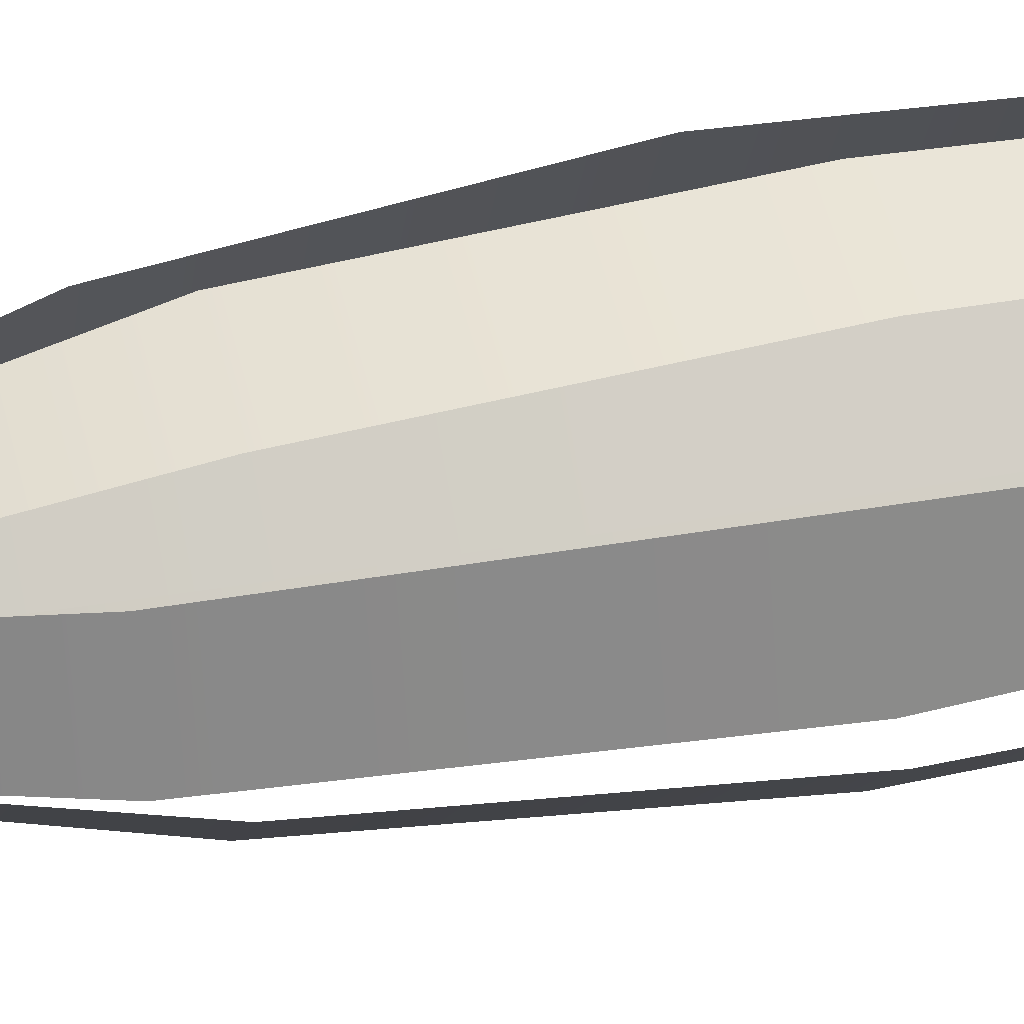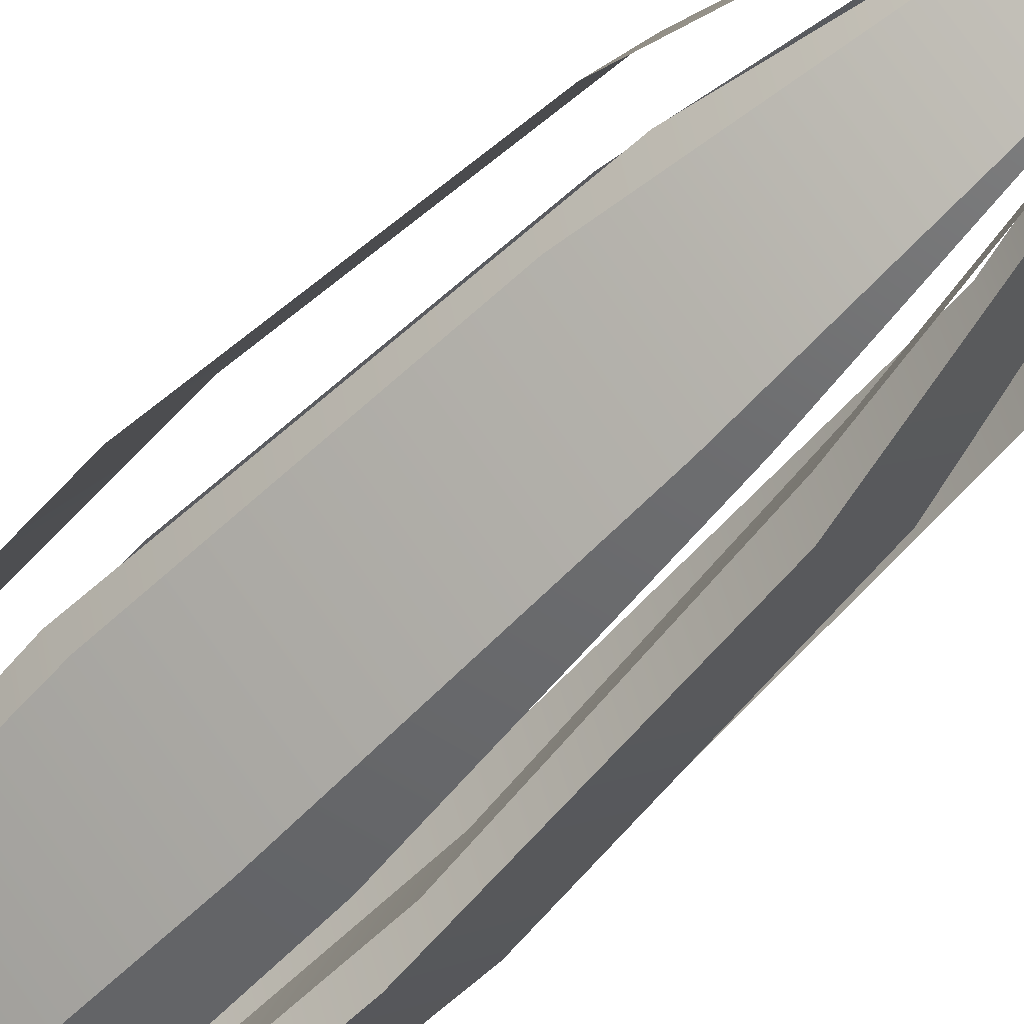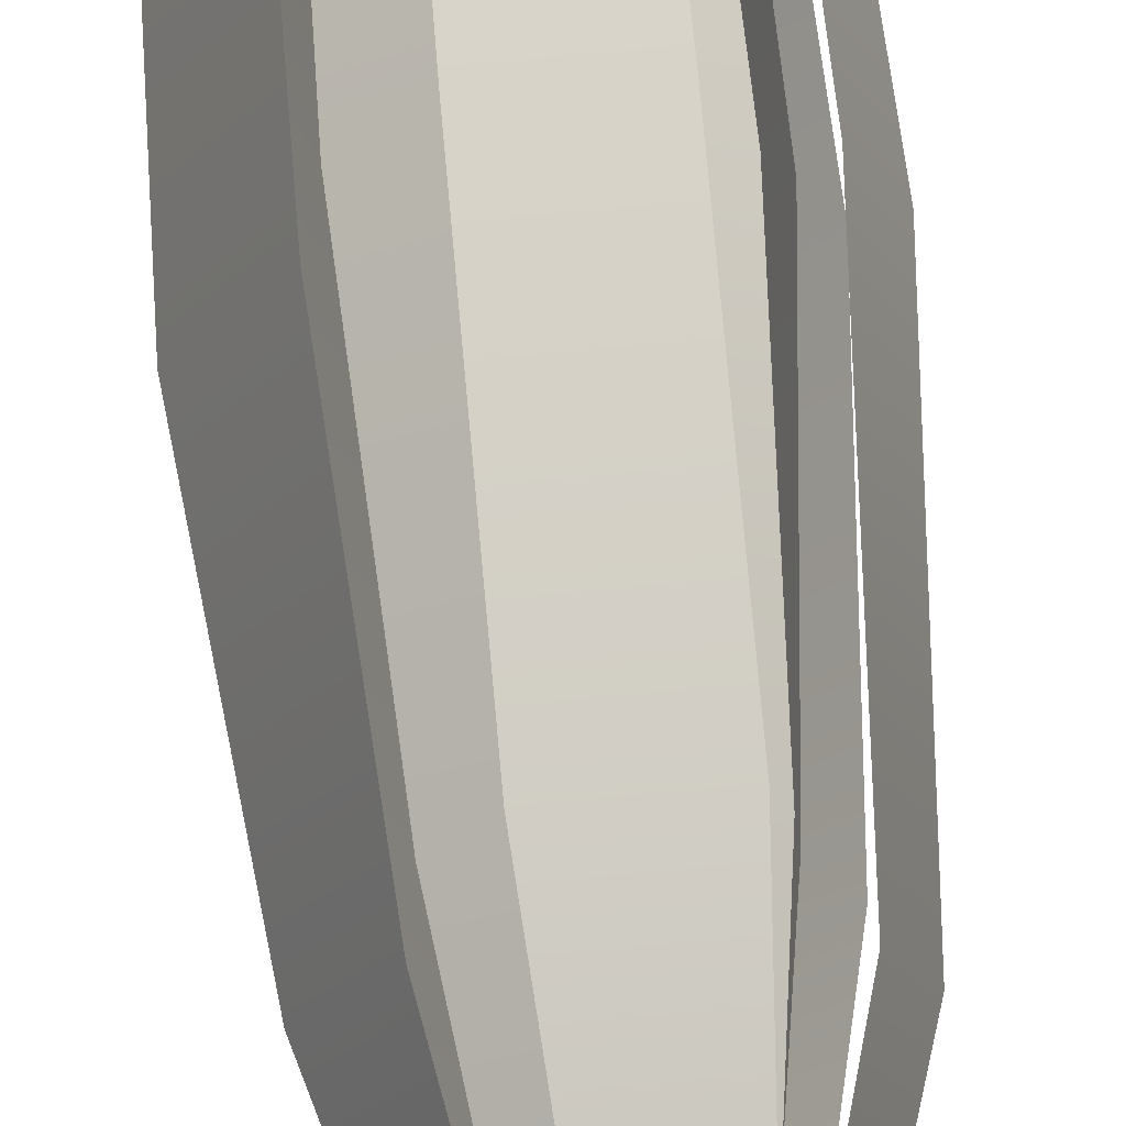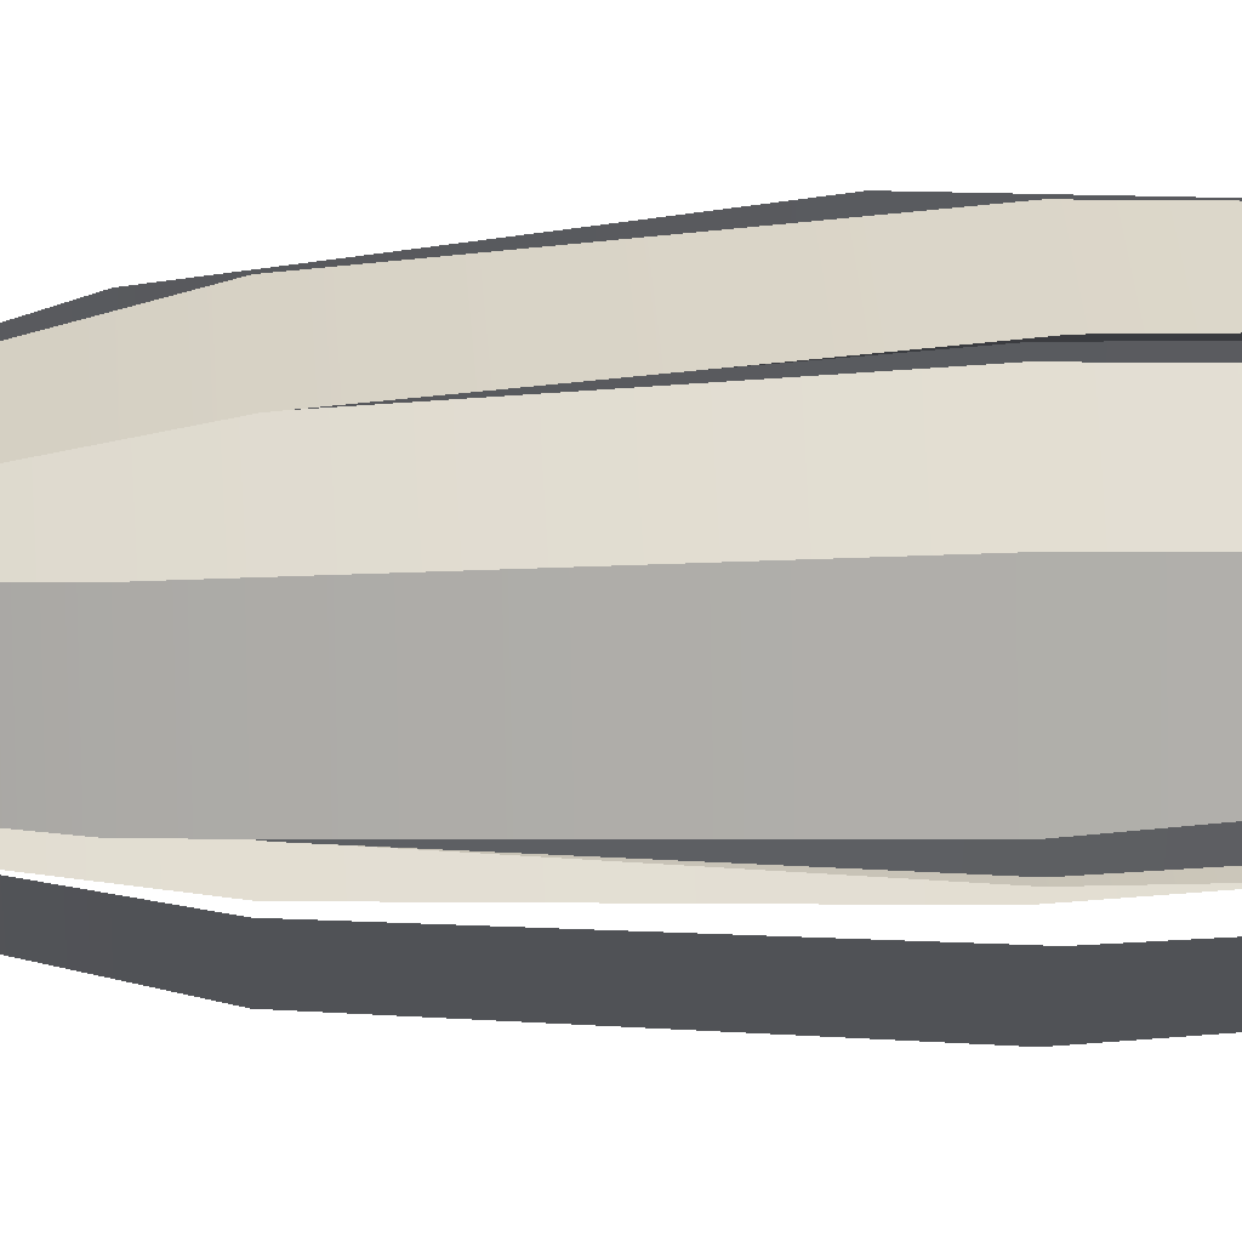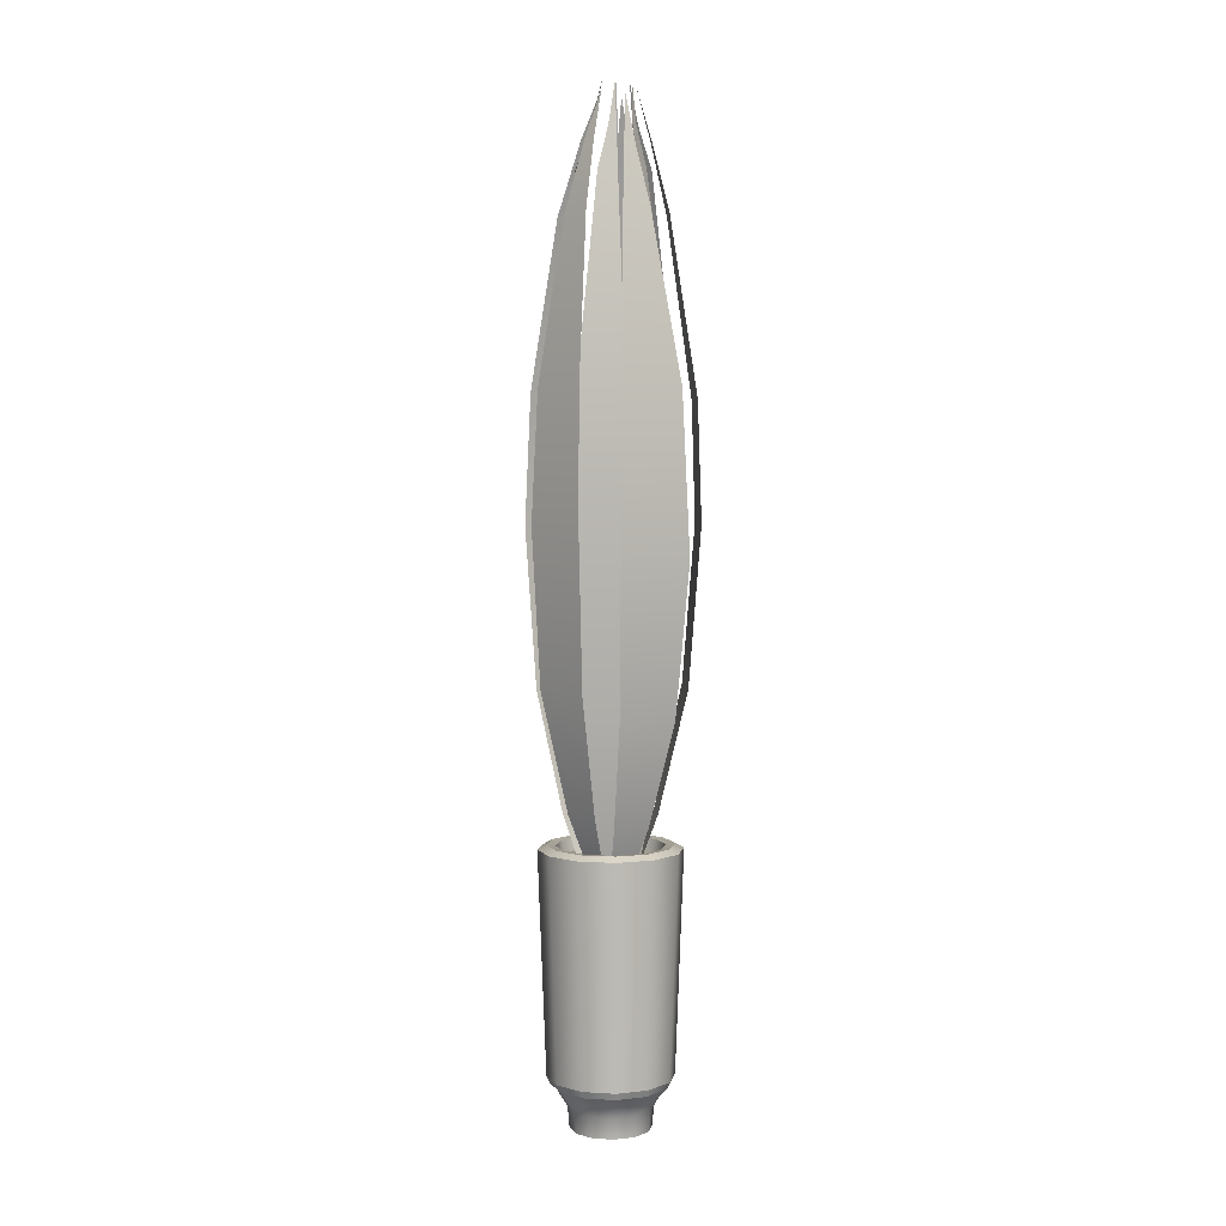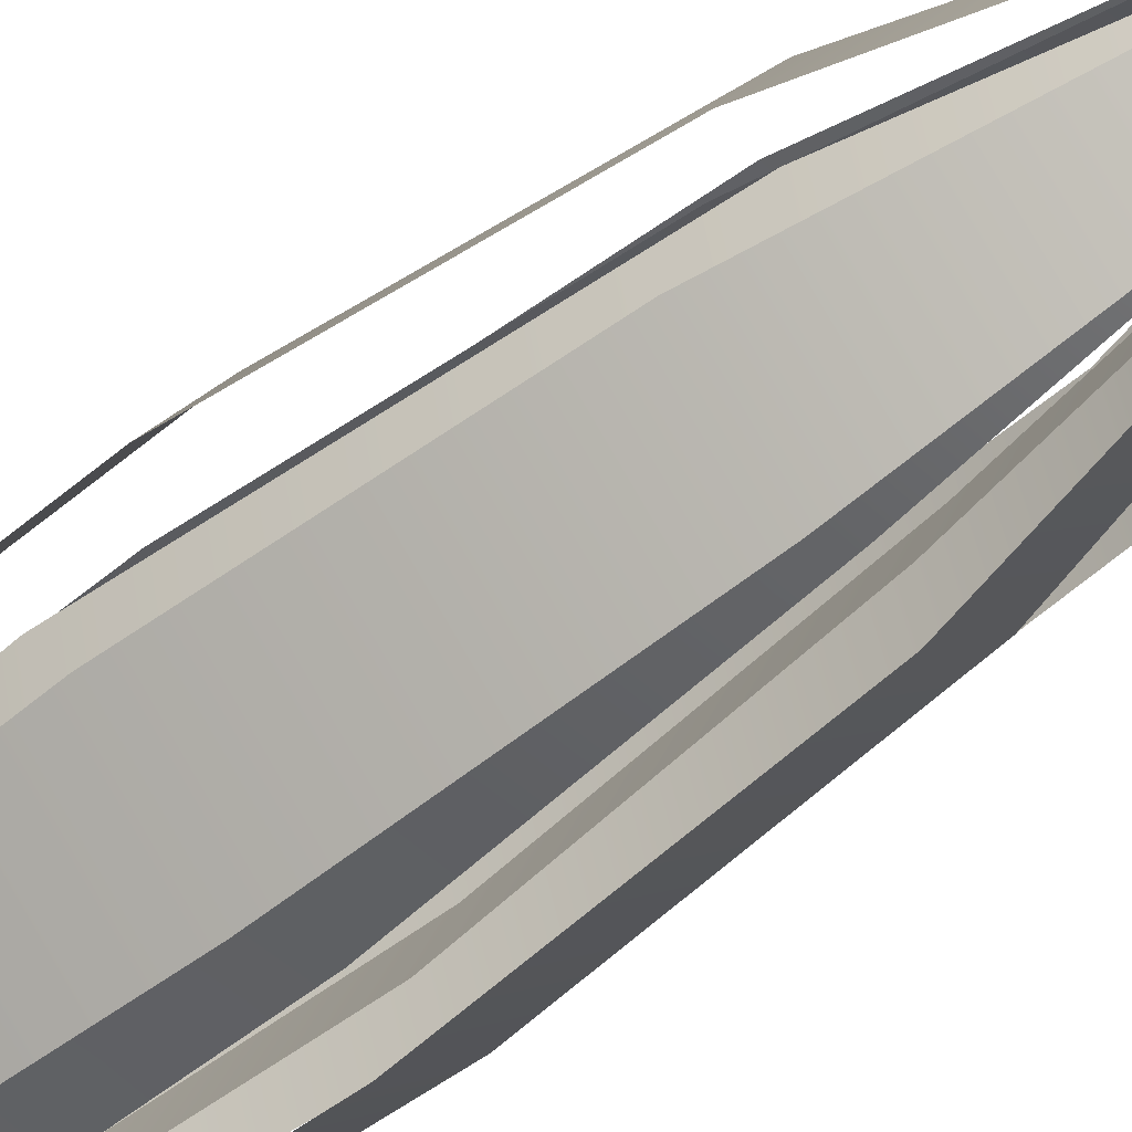
<metadata>
{"format":"obj","ext":"obj","renderer":"f3d","projection":"perspective","resolution":1024,"background":"white","views":[{"elev":45.0,"azim":77.8,"up":"+Z"},{"elev":-56.5,"azim":-42.5,"up":"+Z"},{"elev":74.7,"azim":-5.3,"up":"+Z"},{"elev":30.4,"azim":86.7,"up":"+Z"},{"elev":4.6,"azim":-94.3,"up":"+Y"},{"elev":-55.3,"azim":-50.1,"up":"+Z"}]}
</metadata>
<code>
o Plant_5
v 0 0 -0.07068
v -0.03534 0 -0.06121
v -0.06121 0 -0.03534
v -0.07068 0 -0
v -0.06121 0 0.03534
v -0.03534 0 0.06121
v 0 0 0.07068
v 0.03534 0 0.06121
v 0.06121 0 0.03534
v 0.07068 0 -0
v 0.06121 0 -0.03534
v 0.03534 0 -0.06121
v -0.04471 0.4644 -0.07744
v 1e-06 0.4644 -0.08942
v -0.07744 0.4644 -0.04471
v -0.08942 0.4644 -0
v -0.07744 0.4644 0.04471
v -0.04471 0.4644 0.07744
v 1e-06 0.4644 0.08942
v 0.04471 0.4644 0.07744
v 0.07744 0.4644 0.04471
v 0.08942 0.4644 -0
v 0.07744 0.4644 -0.04471
v 0.04471 0.4644 -0.07744
v -0.01487 0.4574 0.04852
v 0.02936 0.4574 0.04852
v 0.03028 0.4518 -0.00433
v 0.01654 0.4518 0.03791
v -0.02663 0.5403 0.07717
v -0.03814 1.232 0.1408
v -0.04166 0.7532 0.1261
v -0.04113 1.026 0.1472
v 0.05246 1.232 0.1408
v 0.04112 0.5403 0.07717
v 0.05561 1.026 0.1472
v 0.05615 0.7531 0.1261
v -0.002164 1.738 0.04296
v -0.02078 1.538 0.09524
v -0.01007 1.654 0.06674
v 0.01348 1.655 0.06697
v 0.03163 1.536 0.09599
v 0.04039 0.5141 0.05857
v 0.1022 1.245 0.08234
v 0.09297 0.6986 0.08336
v 0.1098 1.008 0.09449
v 0.1264 1.245 0.00812
v 0.06222 0.5143 -0.008408
v 0.1404 1.008 0.000435
v 0.1202 0.6984 -0.000456
v 0.02219 1.731 0.01938
v 0.05941 1.533 0.0563
v 0.03763 1.647 0.03511
v 0.04468 1.647 0.01347
v 0.07562 1.533 0.007045
v -0.00742 0.4574 -0.05424
v 0.02024 0.4574 -0.01972
v 0.04995 0.5403 -0.02846
v 0.1074 1.246 -0.05731
v 0.09732 0.7459 -0.0479
v 0.1176 1.022 -0.05661
v 0.04824 1.246 -0.1312
v 0.007585 0.5403 -0.08132
v 0.04981 1.022 -0.1413
v 0.03688 0.7459 -0.1233
v 0.01225 1.738 -0.01587
v 0.05855 1.539 -0.04364
v 0.03207 1.654 -0.03003
v 0.01736 1.657 -0.04841
v 0.02678 1.534 -0.08654
v -0.0407 0.4574 -0.016
v -0.005778 0.4574 -0.04315
v -0.01408 0.5403 -0.07298
v -0.03275 1.25 -0.1225
v -0.02687 0.7496 -0.1189
v -0.03161 1.024 -0.1335
v -0.1139 1.25 -0.0594
v -0.06756 0.5403 -0.03141
v -0.1246 1.024 -0.06117
v -0.1097 0.7496 -0.05442
v -0.02438 1.735 -0.01699
v -0.03107 1.536 -0.07766
v -0.02803 1.652 -0.04564
v -0.04621 1.651 -0.03124
v -0.07187 1.537 -0.04524
v -0.02909 0.4525 0.03598
v -0.04884 0.4525 -0.003599
v -0.07943 0.5232 -0.000645
v -0.1461 1.251 0.00627
v -0.1303 0.7053 0.004576
v -0.1572 0.9695 0.004299
v -0.09489 1.252 0.1089
v -0.04918 0.5232 0.05997
v -0.0985 0.9701 0.1219
v -0.08261 0.705 0.1002
v -0.03423 1.728 0.0214
v -0.09105 1.543 0.01296
v -0.05841 1.644 0.01704
v -0.0485 1.643 0.037
v -0.06746 1.544 0.05935
v -0.005447 0.4336 0.04365
v 0.01859 0.4336 0.02517
v 0.000941 0.5317 0.06533
v 0.0175 1.274 0.1063
v 0.01409 0.7573 0.103
v 0.01988 1.015 0.1173
v 0.07284 1.273 0.0638
v 0.03732 0.5317 0.03736
v 0.07977 1.015 0.07124
v 0.06746 0.7573 0.06198
v 0.004832 1.751 0.0315
v 0.003418 1.608 0.06827
v 0.000726 1.681 0.04508
v 0.01194 1.679 0.03702
v 0.03001 1.605 0.04814
v 0.01348 0.4336 0.01682
v 0.003245 0.4336 -0.01172
v 0.03469 0.528 0.01777
v 0.08856 1.267 0.01335
v 0.07059 0.7537 0.01858
v 0.09549 1.02 0.01633
v 0.06477 1.267 -0.05298
v 0.01901 0.528 -0.02593
v 0.06822 1.021 -0.05968
v 0.04629 0.7538 -0.04915
v 0.01095 1.753 0.00964
v 0.04281 1.605 0.0143
v 0.02143 1.682 0.01327
v 0.01697 1.682 7e-06
v 0.03156 1.604 -0.01722
v 0.001976 0.4336 -0.01924
v -0.02834 0.4336 -0.01939
v 0.006488 0.528 -0.037
v 0.03228 1.269 -0.08919
v 0.02077 0.7543 -0.06455
v 0.03421 1.024 -0.08472
v -0.03794 1.27 -0.09499
v -0.03975 0.528 -0.04125
v -0.0446 1.025 -0.1024
v -0.04944 0.7548 -0.08027
v -0.005251 1.757 -0.01345
v 0.01628 1.607 -0.05869
v 0.005255 1.687 -0.03201
v -0.008849 1.687 -0.02966
v -0.01724 1.607 -0.05495
v -0.02024 0.4336 -0.02204
v -0.02674 0.4336 0.00758
v -0.03501 0.5057 -0.03494
v -0.07695 1.305 -0.05669
v -0.06207 0.7119 -0.0647
v -0.08143 1.073 -0.07494
v -0.09272 1.305 0.01542
v -0.04555 0.5057 0.01312
v -0.1045 1.073 0.03002
v -0.08258 0.7118 0.02882
v -0.02238 1.748 0.005277
v -0.04383 1.604 -0.02498
v -0.0277 1.676 -0.006471
v -0.03043 1.676 0.007042
v -0.05067 1.605 0.007679
v -0.03045 0.4336 0.02009
v -0.004467 0.4336 0.03571
v -0.04748 0.528 0.03277
v -0.08009 1.274 0.06369
v -0.0754 0.754 0.05446
v -0.08735 1.027 0.06579
v -0.0197 1.274 0.09999
v -0.007679 0.528 0.05669
v -0.01814 1.026 0.1074
v -0.01374 0.754 0.09153
v -0.01681 1.754 0.03323
v -0.04496 1.609 0.04099
v -0.02729 1.683 0.03302
v -0.01502 1.683 0.04007
v -0.01624 1.608 0.05792
v -0.06213 0.4793 -0.1076
v 0 0.4793 -0.1243
v -0.1076 0.4793 -0.06213
v -0.1243 0.4793 -0
v -0.1076 0.4793 0.06213
v -0.06213 0.4793 0.1076
v 0 0.4793 0.1243
v 0.06213 0.4793 0.1076
v 0.1076 0.4793 0.06213
v 0.1243 0.4793 -0
v 0.1076 0.4793 -0.06213
v 0.06213 0.4793 -0.1076
v 0 0.06646 -0.09214
v 0 0.03673 -0.0741
v -0.03705 0.03673 -0.06417
v -0.04607 0.06646 -0.0798
v -0.06417 0.03673 -0.03705
v -0.07979 0.06646 -0.04607
v -0.0741 0.03673 -0
v -0.09214 0.06646 -0
v -0.06417 0.03673 0.03705
v -0.07979 0.06646 0.04607
v -0.03705 0.03673 0.06417
v -0.04607 0.06646 0.07979
v 0 0.03673 0.0741
v 0 0.06646 0.09214
v 0.03705 0.03673 0.06417
v 0.04607 0.06646 0.07979
v 0.06417 0.03673 0.03705
v 0.0798 0.06646 0.04607
v 0.0741 0.03673 -0
v 0.09214 0.06646 -0
v 0.06417 0.03673 -0.03705
v 0.0798 0.06646 -0.04607
v 0.03705 0.03673 -0.06417
v 0.04607 0.06646 -0.0798
v 0 0.09042 -0.1098
v 0 0.07805 -0.1044
v -0.05221 0.07805 -0.09043
v -0.05491 0.09042 -0.0951
v -0.09043 0.07805 -0.05221
v -0.0951 0.09042 -0.05491
v -0.1044 0.07805 -0
v -0.1098 0.09042 -0
v -0.09043 0.07805 0.05221
v -0.0951 0.09042 0.05491
v -0.05221 0.07805 0.09043
v -0.05491 0.09042 0.0951
v 0 0.07805 0.1044
v 0 0.09042 0.1098
v 0.05221 0.07805 0.09043
v 0.05491 0.09042 0.0951
v 0.09043 0.07805 0.05221
v 0.0951 0.09042 0.05491
v 0.1044 0.07805 -0
v 0.1098 0.09042 -0
v 0.09043 0.07805 -0.05221
v 0.0951 0.09042 -0.05491
v 0.05221 0.07805 -0.09043
v 0.05491 0.09042 -0.0951
v -0.05425 0.4866 -0.09397
v -0.04668 0.4851 -0.08086
v 1e-06 0.4851 -0.09337
v 1e-06 0.4866 -0.1085
v -0.09397 0.4866 -0.05425
v -0.08086 0.4851 -0.04668
v -0.1085 0.4866 -0
v -0.09337 0.4851 -0
v -0.09397 0.4866 0.05425
v -0.08086 0.4851 0.04668
v -0.05425 0.4866 0.09397
v -0.04668 0.4851 0.08086
v 1e-06 0.4866 0.1085
v 1e-06 0.4851 0.09337
v 0.05425 0.4866 0.09397
v 0.04669 0.4851 0.08086
v 0.09397 0.4866 0.05425
v 0.08086 0.4851 0.04668
v 0.1085 0.4866 -0
v 0.09337 0.4851 -0
v 0.09397 0.4866 -0.05425
v 0.08086 0.4851 -0.04668
v 0.05425 0.4866 -0.09397
v 0.04669 0.4851 -0.08086
f 242 244 17 16
f 248 250 20 19
f 247 245 180 181
f 254 256 23 22
f 246 248 19 18
f 2 1 12 11 10 9 8 7 6 5 4 3
f 256 258 24 23
f 250 252 21 20
f 240 242 16 15
f 244 246 18 17
f 252 254 22 21
f 189 188 1 2
f 188 209 12 1
f 191 189 2 3
f 179 178 218 220
f 193 191 3 4
f 180 179 220 222
f 195 193 4 5
f 181 180 222 224
f 197 195 5 6
f 182 181 224 226
f 199 197 6 7
f 183 182 226 228
f 201 199 7 8
f 184 183 228 230
f 203 201 8 9
f 185 184 230 232
f 205 203 9 10
f 186 185 232 234
f 207 205 10 11
f 209 207 11 12
f 177 175 214 216
f 178 177 216 218
f 258 237 14 24
f 215 213 190 192
f 217 215 192 194
f 219 217 194 196
f 221 219 196 198
f 223 221 198 200
f 225 223 200 202
f 227 225 202 204
f 229 227 204 206
f 231 229 206 208
f 233 231 208 210
f 213 212 187 190
f 241 239 177 178
f 255 253 184 185
f 249 247 181 182
f 243 241 178 179
f 257 255 185 186
f 239 235 175 177
f 251 249 182 183
f 245 243 179 180
f 238 257 186 176
f 237 236 13 14
f 253 251 183 184
f 46 43 45 48
f 33 30 32 35
f 35 32 31 36
f 36 31 29 34
f 25 26 34 29
f 30 33 41 38
f 40 39 38 41
f 39 40 37
f 48 45 44 49
f 49 44 42 47
f 28 27 47 42
f 43 46 54 51
f 53 52 51 54
f 52 53 50
f 61 58 60 63
f 63 60 59 64
f 64 59 57 62
f 56 55 62 57
f 58 61 69 66
f 68 67 66 69
f 67 68 65
f 76 73 75 78
f 78 75 74 79
f 79 74 72 77
f 71 70 77 72
f 73 76 84 81
f 83 82 81 84
f 82 83 80
f 91 88 90 93
f 93 90 89 94
f 94 89 87 92
f 86 85 92 87
f 88 91 99 96
f 98 97 96 99
f 97 98 95
f 106 103 105 108
f 108 105 104 109
f 109 104 102 107
f 100 101 107 102
f 103 106 114 111
f 113 112 111 114
f 112 113 110
f 121 118 120 123
f 123 120 119 124
f 124 119 117 122
f 115 116 122 117
f 118 121 129 126
f 128 127 126 129
f 127 128 125
f 136 133 135 138
f 138 135 134 139
f 139 134 132 137
f 130 131 137 132
f 133 136 144 141
f 143 142 141 144
f 142 143 140
f 151 148 150 153
f 153 150 149 154
f 154 149 147 152
f 145 146 152 147
f 148 151 159 156
f 158 157 156 159
f 157 158 155
f 166 163 165 168
f 168 165 164 169
f 169 164 162 167
f 160 161 167 162
f 163 166 174 171
f 173 172 171 174
f 172 173 170
f 236 240 15 13
f 14 13 15 16 17 18 19 20 21 22 23 24
f 212 233 210 187
f 188 189 190 187
f 189 191 192 190
f 191 193 194 192
f 193 195 196 194
f 195 197 198 196
f 197 199 200 198
f 199 201 202 200
f 201 203 204 202
f 203 205 206 204
f 205 207 208 206
f 207 209 210 208
f 209 188 187 210
f 176 186 234 211
f 214 211 212 213
f 216 214 213 215
f 218 216 215 217
f 220 218 217 219
f 222 220 219 221
f 224 222 221 223
f 226 224 223 225
f 228 226 225 227
f 230 228 227 229
f 232 230 229 231
f 234 232 231 233
f 211 234 233 212
f 175 176 211 214
f 236 237 238 235
f 240 236 235 239
f 242 240 239 241
f 244 242 241 243
f 246 244 243 245
f 248 246 245 247
f 250 248 247 249
f 252 250 249 251
f 254 252 251 253
f 256 254 253 255
f 258 256 255 257
f 237 258 257 238
f 235 238 176 175

</code>
